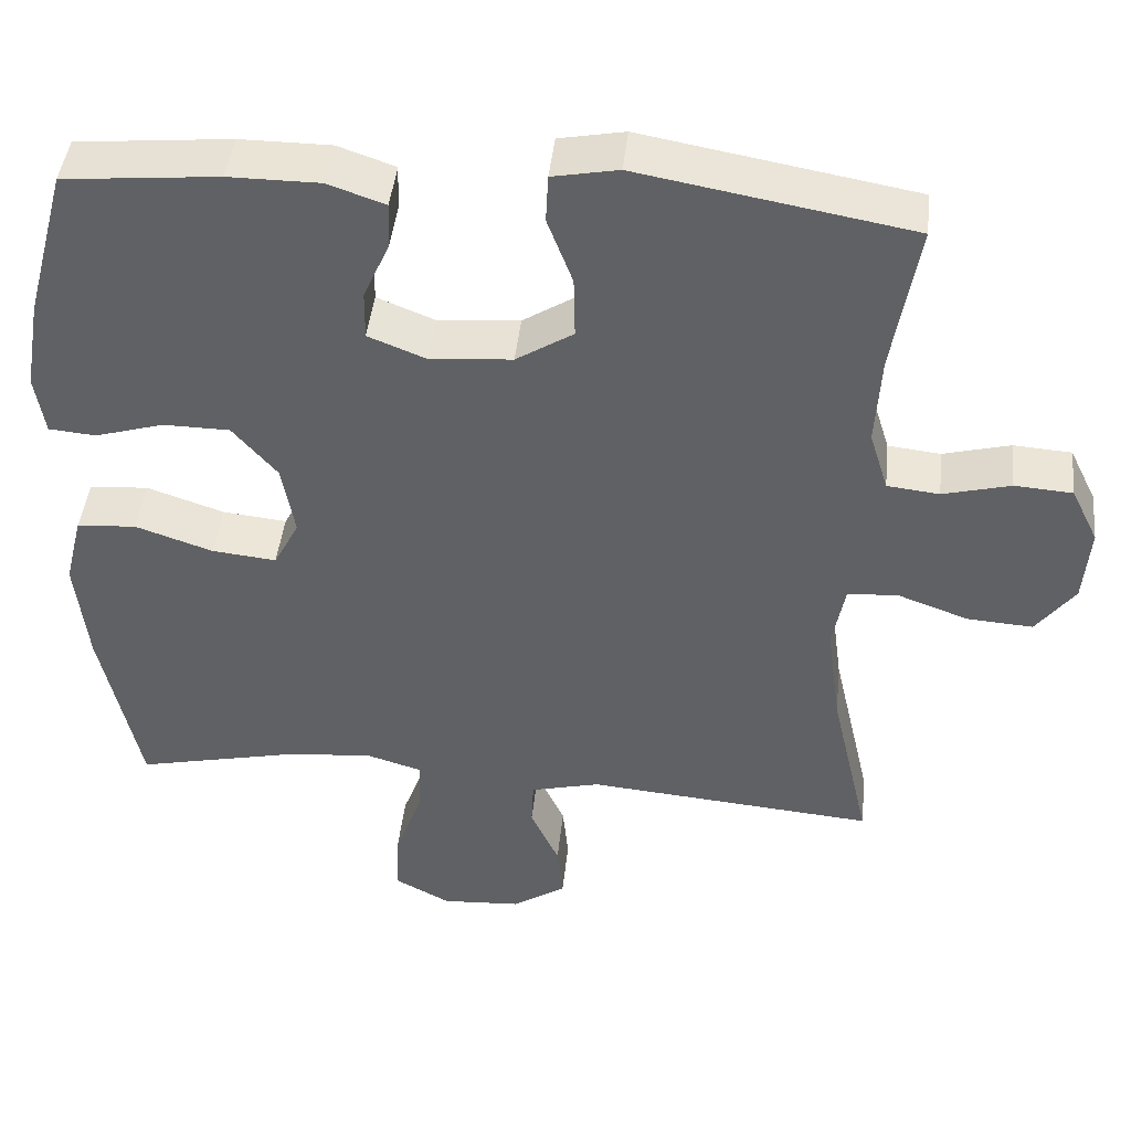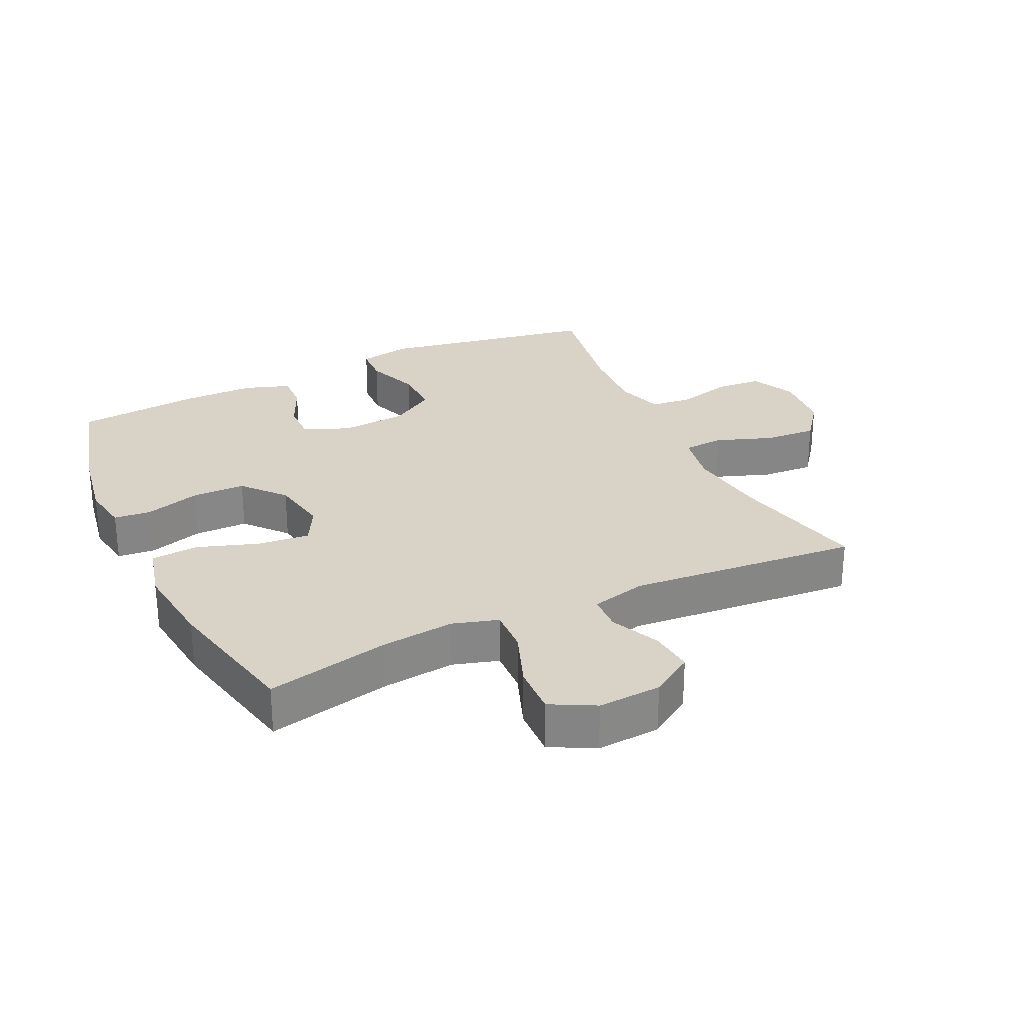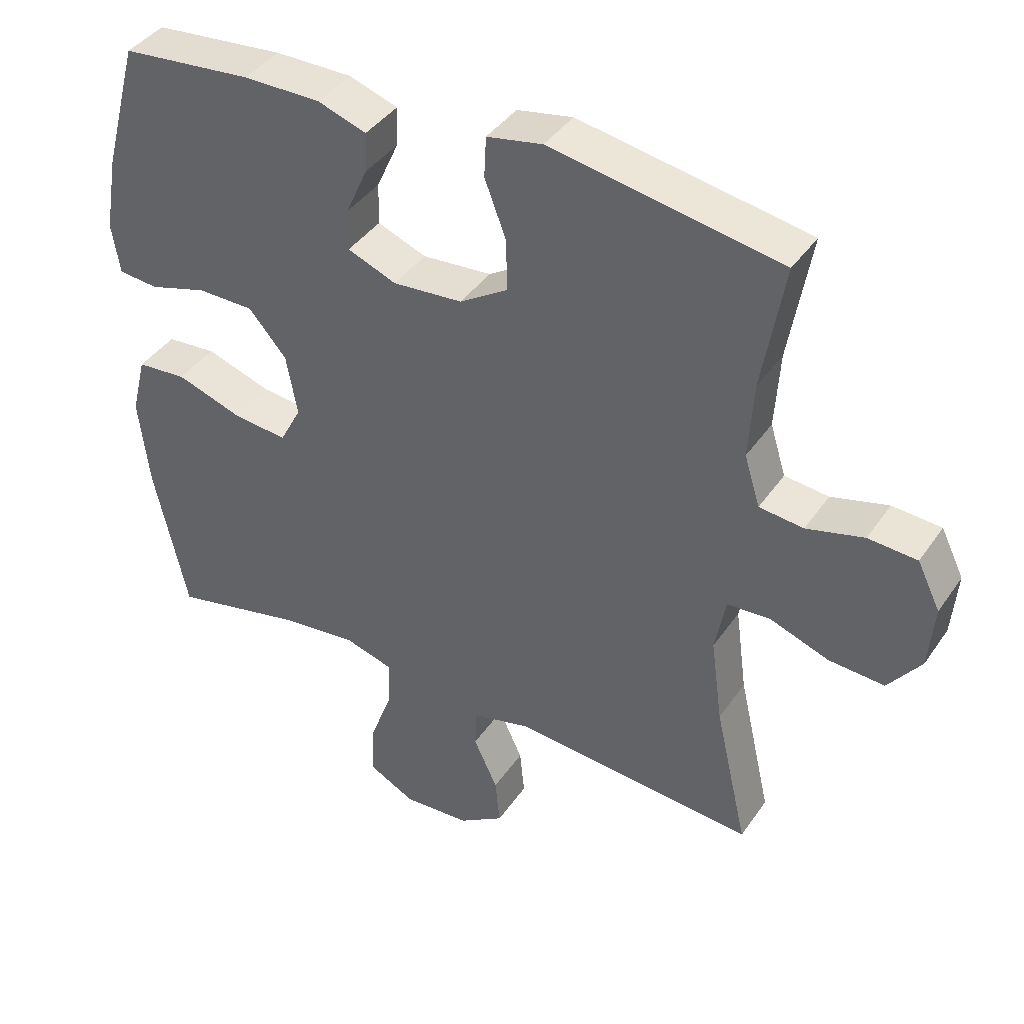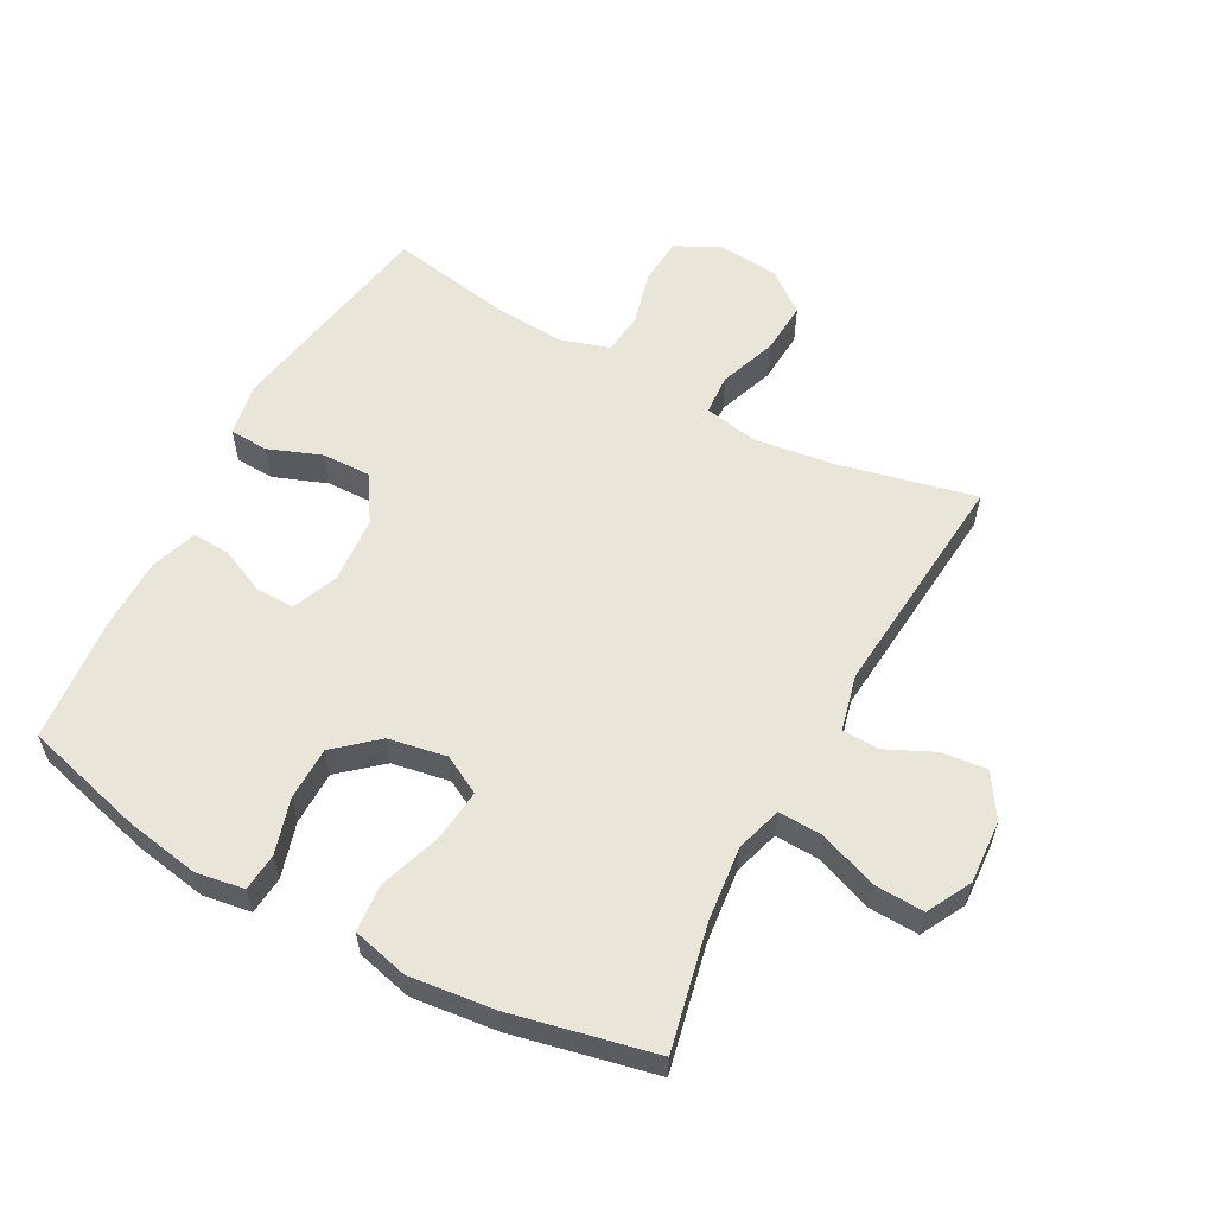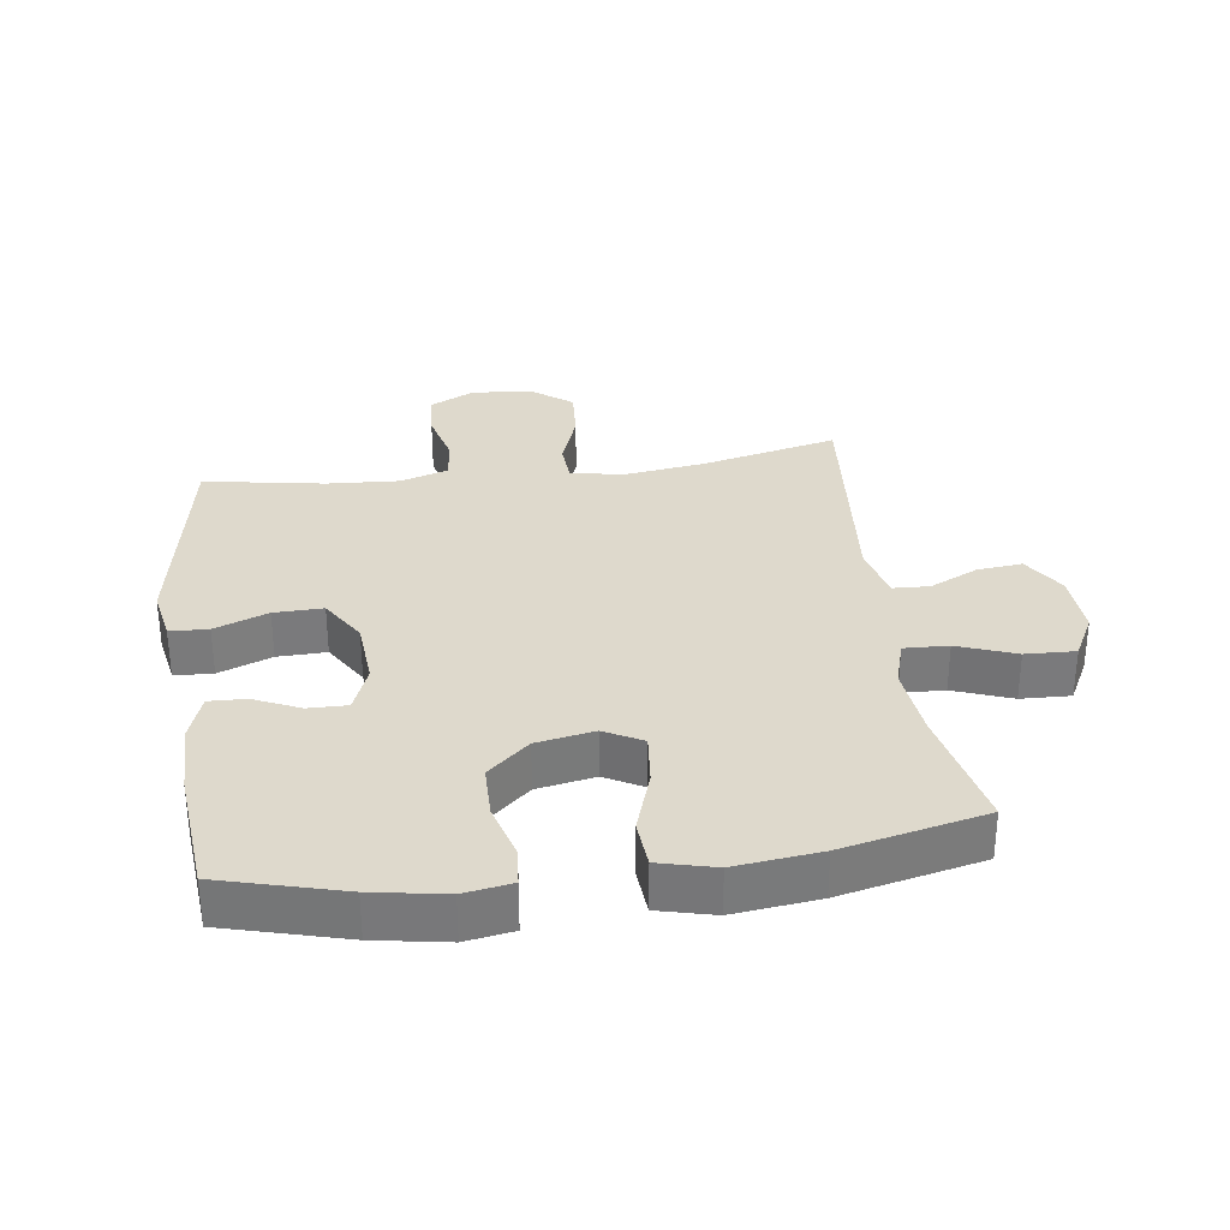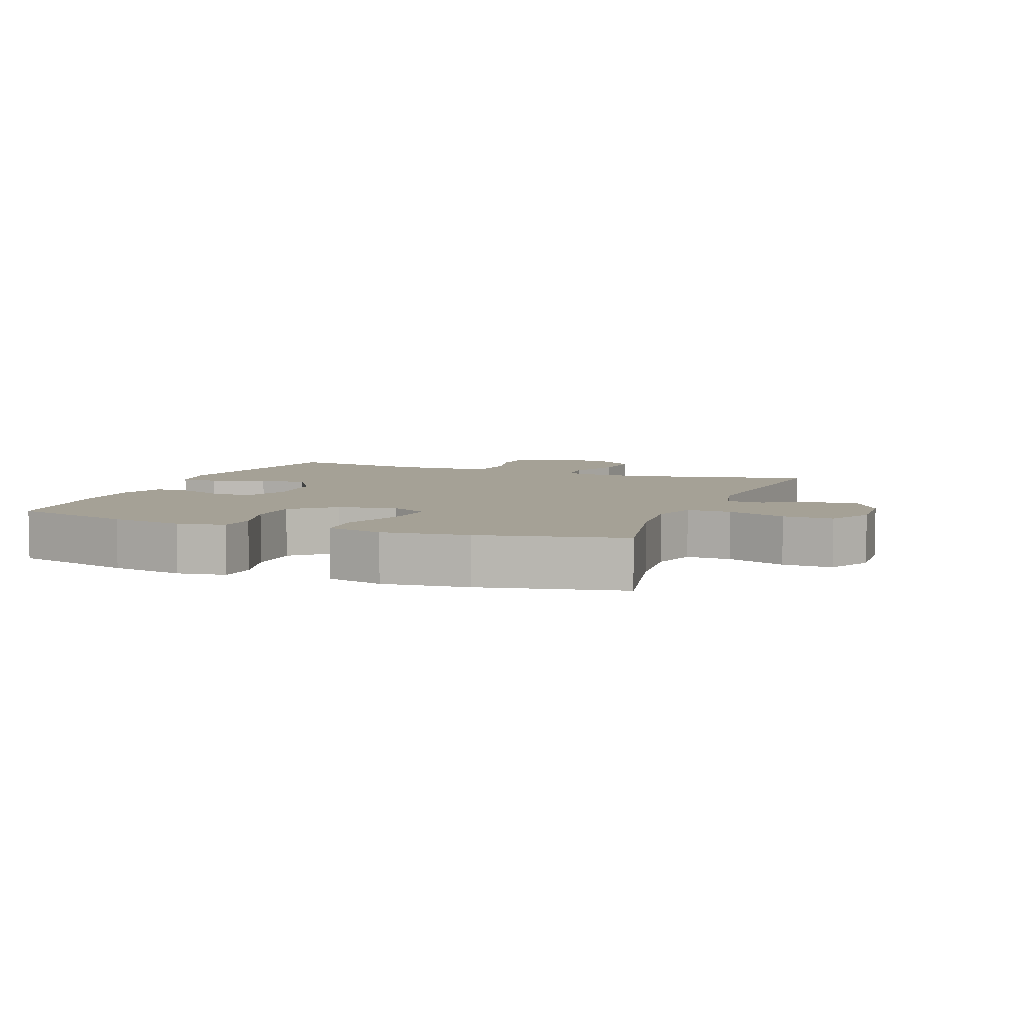
<metadata>
{"format":"obj","ext":"obj","renderer":"f3d","projection":"perspective","resolution":1024,"background":"white","views":[{"elev":43.6,"azim":-174.0,"up":"+Z"},{"elev":28.2,"azim":154.6,"up":"+Y"},{"elev":40.2,"azim":-148.9,"up":"+Z"},{"elev":58.5,"azim":118.4,"up":"+Y"},{"elev":32.2,"azim":82.2,"up":"+Y"},{"elev":6.1,"azim":111.0,"up":"+Y"}]}
</metadata>
<code>
o path7146
v -0.451 0.0375 0.3355
v -0.4438 0.0375 0.2203
v -0.4675 0.0375 0.1438
v -0.5342 0.0375 0.1363
v -0.6205 0.0375 0.1585
v -0.6942 0.0375 0.1532
v -0.7288 0.0375 0.08264
v -0.7205 0.0375 -0.01402
v -0.6712 0.0375 -0.0785
v -0.5878 0.0375 -0.0728
v -0.4977 0.0375 -0.04015
v -0.4331 0.0375 -0.04408
v -0.4171 0.0375 -0.1284
v -0.4346 0.0375 -0.2579
v -0.4842 0.0375 -0.4746
v -0.117 0.0375 -0.4423
v -0.0283 0.0375 -0.4637
v -0.02557 0.0375 -0.5223
v -0.06184 0.0375 -0.5999
v -0.06901 0.0375 -0.6713
v -0.001042 0.0375 -0.7147
v 0.1001 0.0375 -0.7207
v 0.1705 0.0375 -0.6836
v 0.1674 0.0375 -0.6042
v 0.1328 0.0375 -0.5114
v 0.13 0.0375 -0.4411
v 0.2032 0.0375 -0.4191
v 0.3201 0.0375 -0.4316
v 0.5177 0.0375 -0.4746
v 0.5675 0.0375 -0.2476
v 0.5829 0.0375 -0.1115
v 0.5606 0.0375 -0.02206
v 0.4852 0.0375 -0.01619
v 0.3862 0.0375 -0.04973
v 0.3042 0.0375 -0.05824
v 0.2718 0.0375 0.002293
v 0.2885 0.0375 0.09442
v 0.3455 0.0375 0.1603
v 0.4306 0.0375 0.1613
v 0.5179 0.0375 0.1358
v 0.5779 0.0375 0.1412
v 0.5902 0.0375 0.2175
v 0.5701 0.0375 0.3335
v 0.5177 0.0375 0.5271
v 0.3207 0.0375 0.5453
v 0.2041 0.0375 0.545
v 0.1308 0.0375 0.5197
v 0.1329 0.0375 0.4608
v 0.1661 0.0375 0.3873
v 0.167 0.0375 0.3251
v 0.09346 0.0375 0.2958
v -0.01169 0.0375 0.3039
v -0.08456 0.0375 0.3494
v -0.08282 0.0375 0.4273
v -0.05059 0.0375 0.5122
v -0.05361 0.0375 0.5733
v -0.1375 0.0375 0.589
v -0.4842 0.0375 0.5271
v -0.451 -0.0375 0.3355
v -0.4438 -0.0375 0.2203
v -0.4675 -0.0375 0.1438
v -0.5342 -0.0375 0.1363
v -0.6205 -0.0375 0.1585
v -0.6942 -0.0375 0.1532
v -0.7288 -0.0375 0.08264
v -0.7205 -0.0375 -0.01402
v -0.6712 -0.0375 -0.0785
v -0.5878 -0.0375 -0.0728
v -0.4977 -0.0375 -0.04015
v -0.4331 -0.0375 -0.04408
v -0.4171 -0.0375 -0.1284
v -0.4346 -0.0375 -0.2579
v -0.4842 -0.0375 -0.4746
v -0.117 -0.0375 -0.4423
v -0.0283 -0.0375 -0.4637
v -0.02557 -0.0375 -0.5223
v -0.06184 -0.0375 -0.5999
v -0.06901 -0.0375 -0.6713
v -0.001042 -0.0375 -0.7147
v 0.1001 -0.0375 -0.7207
v 0.1705 -0.0375 -0.6836
v 0.1674 -0.0375 -0.6042
v 0.1328 -0.0375 -0.5114
v 0.13 -0.0375 -0.4411
v 0.2032 -0.0375 -0.4191
v 0.3201 -0.0375 -0.4316
v 0.5177 -0.0375 -0.4746
v 0.5675 -0.0375 -0.2476
v 0.5829 -0.0375 -0.1115
v 0.5606 -0.0375 -0.02206
v 0.4852 -0.0375 -0.01619
v 0.3862 -0.0375 -0.04973
v 0.3042 -0.0375 -0.05824
v 0.2718 -0.0375 0.002293
v 0.2885 -0.0375 0.09442
v 0.3455 -0.0375 0.1603
v 0.4306 -0.0375 0.1613
v 0.5179 -0.0375 0.1358
v 0.5779 -0.0375 0.1412
v 0.5902 -0.0375 0.2175
v 0.5701 -0.0375 0.3335
v 0.5177 -0.0375 0.5271
v 0.3207 -0.0375 0.5453
v 0.2041 -0.0375 0.545
v 0.1308 -0.0375 0.5197
v 0.1329 -0.0375 0.4608
v 0.1661 -0.0375 0.3873
v 0.167 -0.0375 0.3251
v 0.09346 -0.0375 0.2958
v -0.01169 -0.0375 0.3039
v -0.08456 -0.0375 0.3494
v -0.08282 -0.0375 0.4273
v -0.05059 -0.0375 0.5122
v -0.05361 -0.0375 0.5733
v -0.1375 -0.0375 0.589
v -0.4842 -0.0375 0.5271
v -0.05361 0.0375 0.5733
v -0.05361 0.0375 0.5733
v -0.1375 0.0375 0.589
v -0.05059 0.0375 0.5122
v 0.3207 0.0375 0.5453
v 0.2041 0.0375 0.545
v 0.1308 0.0375 0.5197
v 0.1308 0.0375 0.5197
v 0.5177 0.0375 0.5271
v 0.5177 0.0375 0.5271
v -0.4842 0.0375 0.5271
v -0.4842 0.0375 0.5271
v 0.1329 0.0375 0.4608
v -0.08282 0.0375 0.4273
v 0.1661 0.0375 0.3873
v -0.451 0.0375 0.3355
v 0.5701 0.0375 0.3335
v -0.08456 0.0375 0.3494
v 0.167 0.0375 0.3251
v 0.167 0.0375 0.3251
v -0.01169 0.0375 0.3039
v -0.4438 0.0375 0.2203
v 0.5902 0.0375 0.2175
v 0.09346 0.0375 0.2958
v -0.4675 0.0375 0.1438
v -0.4675 0.0375 0.1438
v 0.5779 0.0375 0.1412
v 0.5779 0.0375 0.1412
v 0.3455 0.0375 0.1603
v 0.4306 0.0375 0.1613
v 0.5179 0.0375 0.1358
v 0.2885 0.0375 0.09442
v -0.5342 0.0375 0.1363
v -0.6205 0.0375 0.1585
v -0.6942 0.0375 0.1532
v -0.7288 0.0375 0.08264
v 0.2718 0.0375 0.002293
v -0.7205 0.0375 -0.01402
v 0.3042 0.0375 -0.05824
v 0.3042 0.0375 -0.05824
v -0.6712 0.0375 -0.0785
v 0.5606 0.0375 -0.02206
v 0.5606 0.0375 -0.02206
v 0.4852 0.0375 -0.01619
v 0.3862 0.0375 -0.04973
v 0.5829 0.0375 -0.1115
v -0.4977 0.0375 -0.04015
v -0.4331 0.0375 -0.04408
v -0.4331 0.0375 -0.04408
v -0.5878 0.0375 -0.0728
v -0.4171 0.0375 -0.1284
v 0.5675 0.0375 -0.2476
v -0.4346 0.0375 -0.2579
v 0.5177 0.0375 -0.4746
v 0.5177 0.0375 -0.4746
v 0.3201 0.0375 -0.4316
v 0.2032 0.0375 -0.4191
v 0.13 0.0375 -0.4411
v 0.13 0.0375 -0.4411
v 0.1328 0.0375 -0.5114
v -0.117 0.0375 -0.4423
v -0.0283 0.0375 -0.4637
v -0.0283 0.0375 -0.4637
v -0.4842 0.0375 -0.4746
v -0.4842 0.0375 -0.4746
v -0.02557 0.0375 -0.5223
v 0.1674 0.0375 -0.6042
v -0.06184 0.0375 -0.5999
v -0.06901 0.0375 -0.6713
v -0.06901 0.0375 -0.6713
v 0.1705 0.0375 -0.6836
v 0.1705 0.0375 -0.6836
v -0.001042 0.0375 -0.7147
v 0.1001 0.0375 -0.7207
v -0.05361 -0.0375 0.5733
v -0.05361 -0.0375 0.5733
v -0.1375 -0.0375 0.589
v -0.05059 -0.0375 0.5122
v 0.3207 -0.0375 0.5453
v 0.2041 -0.0375 0.545
v 0.1308 -0.0375 0.5197
v 0.1308 -0.0375 0.5197
v 0.5177 -0.0375 0.5271
v 0.5177 -0.0375 0.5271
v -0.4842 -0.0375 0.5271
v -0.4842 -0.0375 0.5271
v 0.1329 -0.0375 0.4608
v -0.08282 -0.0375 0.4273
v 0.1661 -0.0375 0.3873
v -0.451 -0.0375 0.3355
v 0.5701 -0.0375 0.3335
v -0.08456 -0.0375 0.3494
v 0.167 -0.0375 0.3251
v 0.167 -0.0375 0.3251
v -0.01169 -0.0375 0.3039
v -0.4438 -0.0375 0.2203
v 0.5902 -0.0375 0.2175
v 0.09346 -0.0375 0.2958
v -0.4675 -0.0375 0.1438
v -0.4675 -0.0375 0.1438
v 0.5779 -0.0375 0.1412
v 0.5779 -0.0375 0.1412
v 0.3455 -0.0375 0.1603
v 0.4306 -0.0375 0.1613
v 0.5179 -0.0375 0.1358
v 0.2885 -0.0375 0.09442
v -0.5342 -0.0375 0.1363
v -0.6205 -0.0375 0.1585
v -0.6942 -0.0375 0.1532
v -0.7288 -0.0375 0.08264
v 0.2718 -0.0375 0.002293
v -0.7205 -0.0375 -0.01402
v 0.3042 -0.0375 -0.05824
v 0.3042 -0.0375 -0.05824
v -0.6712 -0.0375 -0.0785
v 0.5606 -0.0375 -0.02206
v 0.5606 -0.0375 -0.02206
v 0.4852 -0.0375 -0.01619
v 0.3862 -0.0375 -0.04973
v 0.5829 -0.0375 -0.1115
v -0.4977 -0.0375 -0.04015
v -0.4331 -0.0375 -0.04408
v -0.4331 -0.0375 -0.04408
v -0.5878 -0.0375 -0.0728
v -0.4171 -0.0375 -0.1284
v 0.5675 -0.0375 -0.2476
v -0.4346 -0.0375 -0.2579
v 0.5177 -0.0375 -0.4746
v 0.5177 -0.0375 -0.4746
v 0.3201 -0.0375 -0.4316
v 0.2032 -0.0375 -0.4191
v 0.13 -0.0375 -0.4411
v 0.13 -0.0375 -0.4411
v 0.1328 -0.0375 -0.5114
v -0.117 -0.0375 -0.4423
v -0.0283 -0.0375 -0.4637
v -0.0283 -0.0375 -0.4637
v -0.4842 -0.0375 -0.4746
v -0.4842 -0.0375 -0.4746
v -0.02557 -0.0375 -0.5223
v 0.1674 -0.0375 -0.6042
v -0.06184 -0.0375 -0.5999
v -0.06901 -0.0375 -0.6713
v -0.06901 -0.0375 -0.6713
v 0.1705 -0.0375 -0.6836
v 0.1705 -0.0375 -0.6836
v -0.001042 -0.0375 -0.7147
v 0.1001 -0.0375 -0.7207
f 191 193 194
f 204 206 208
f 199 195 207
f 211 208 238
f 222 209 214
f 238 215 237
f 251 243 254
f 240 224 228
f 223 224 240
f 209 195 205
f 242 235 246
f 205 196 203
f 215 223 237
f 256 258 257
f 222 214 227
f 250 252 256
f 219 209 222
f 227 252 248
f 237 223 240
f 263 257 258
f 242 246 244
f 248 252 250
f 257 264 261
f 221 213 220
f 217 213 221
f 227 241 251
f 206 193 201
f 208 206 212
f 235 229 246
f 219 207 195
f 227 248 229
f 238 208 215
f 226 224 225
f 206 204 193
f 241 211 238
f 203 196 197
f 250 256 257
f 196 205 195
f 246 229 247
f 220 207 219
f 227 251 252
f 240 228 231
f 251 241 243
f 236 235 242
f 227 211 241
f 214 211 227
f 247 229 248
f 235 236 234
f 232 234 236
f 213 207 220
f 195 209 219
f 257 263 264
f 194 193 204
f 263 258 259
f 228 224 226
f 208 212 215
f 118 57 115 192
f 55 56 114 113
f 45 46 104 103
f 46 124 198 104
f 126 45 103 200
f 57 128 202 115
f 47 48 106 105
f 54 55 113 112
f 48 49 107 106
f 58 1 59 116
f 43 44 102 101
f 53 54 112 111
f 49 136 210 107
f 52 53 111 110
f 1 2 60 59
f 42 43 101 100
f 50 51 109 108
f 51 52 110 109
f 2 142 216 60
f 144 42 100 218
f 38 39 97 96
f 40 41 99 98
f 39 40 98 97
f 37 38 96 95
f 4 5 63 62
f 5 6 64 63
f 6 7 65 64
f 3 4 62 61
f 36 37 95 94
f 7 8 66 65
f 156 36 94 230
f 8 9 67 66
f 159 33 91 233
f 33 34 92 91
f 31 32 90 89
f 11 165 239 69
f 10 11 69 68
f 9 10 68 67
f 12 13 71 70
f 34 35 93 92
f 30 31 89 88
f 13 14 72 71
f 171 30 88 245
f 28 29 87 86
f 27 28 86 85
f 175 27 85 249
f 25 26 84 83
f 16 179 253 74
f 181 16 74 255
f 14 15 73 72
f 17 18 76 75
f 24 25 83 82
f 18 19 77 76
f 19 186 260 77
f 188 24 82 262
f 20 21 79 78
f 22 23 81 80
f 21 22 80 79
f 117 120 119
f 130 134 132
f 125 133 121
f 137 164 134
f 148 140 135
f 164 163 141
f 177 180 169
f 166 154 150
f 149 166 150
f 135 131 121
f 168 172 161
f 131 129 122
f 141 163 149
f 182 183 184
f 148 153 140
f 176 182 178
f 145 148 135
f 153 174 178
f 163 166 149
f 189 184 183
f 168 170 172
f 174 176 178
f 183 187 190
f 147 146 139
f 143 147 139
f 153 177 167
f 132 127 119
f 134 138 132
f 161 172 155
f 145 121 133
f 153 155 174
f 164 141 134
f 152 151 150
f 132 119 130
f 167 164 137
f 129 123 122
f 176 183 182
f 122 121 131
f 172 173 155
f 146 145 133
f 153 178 177
f 166 157 154
f 177 169 167
f 162 168 161
f 153 167 137
f 140 153 137
f 173 174 155
f 161 160 162
f 158 162 160
f 139 146 133
f 121 145 135
f 183 190 189
f 120 130 119
f 189 185 184
f 154 152 150
f 134 141 138

</code>
